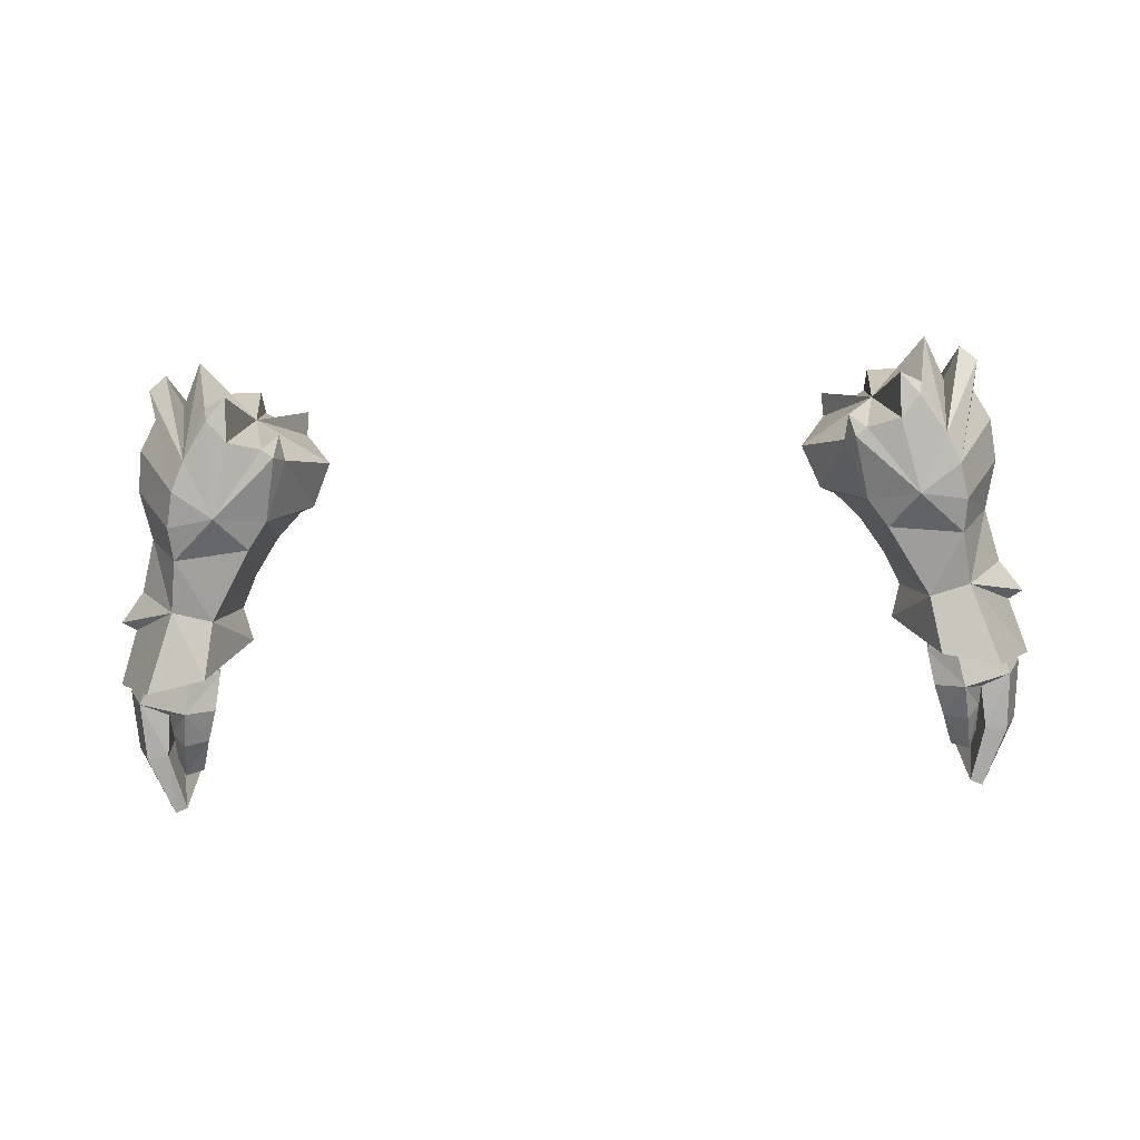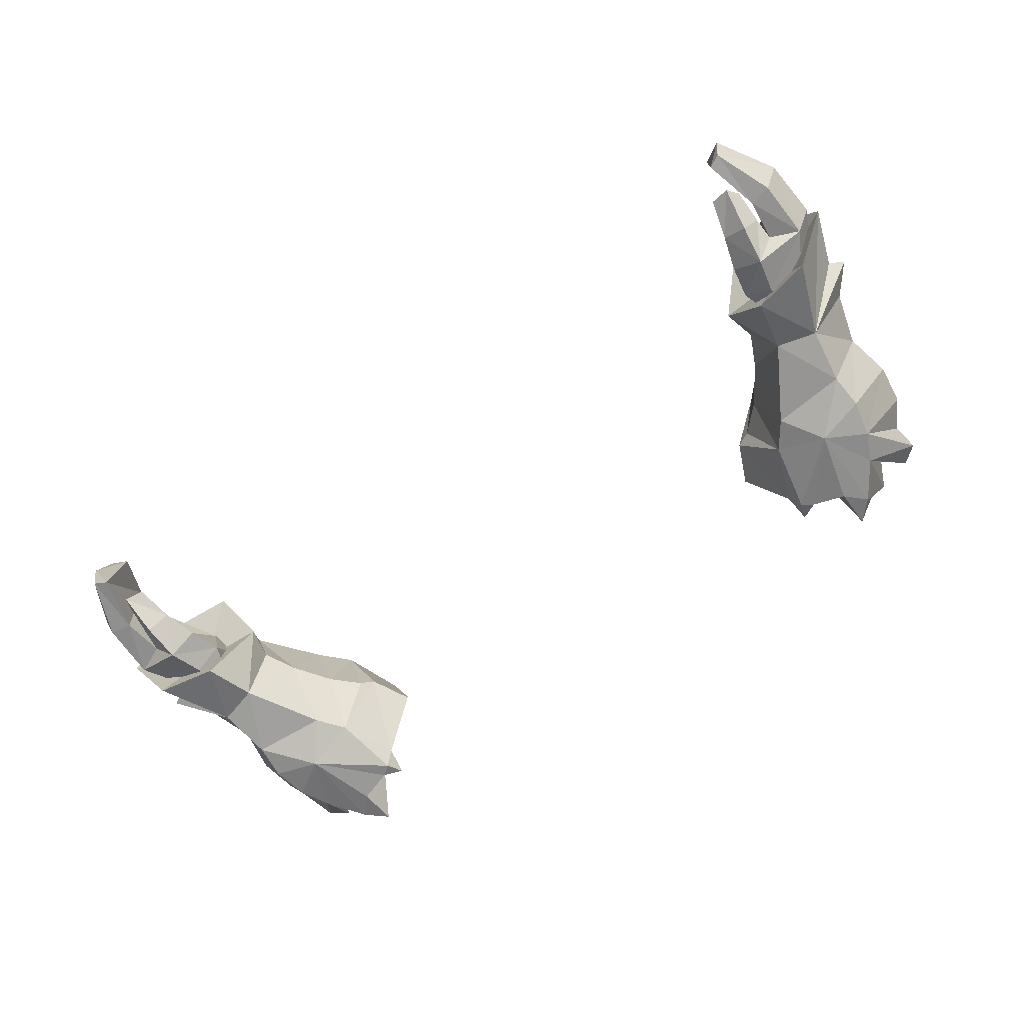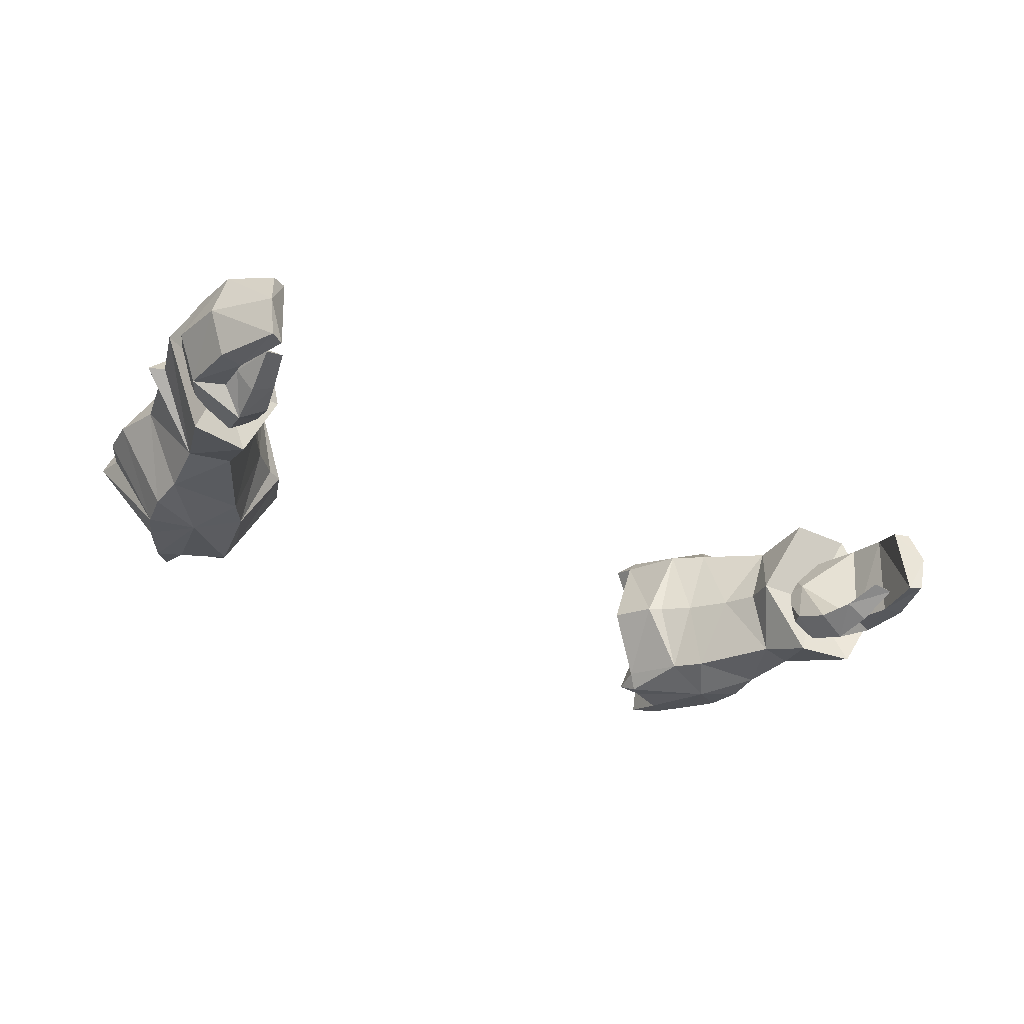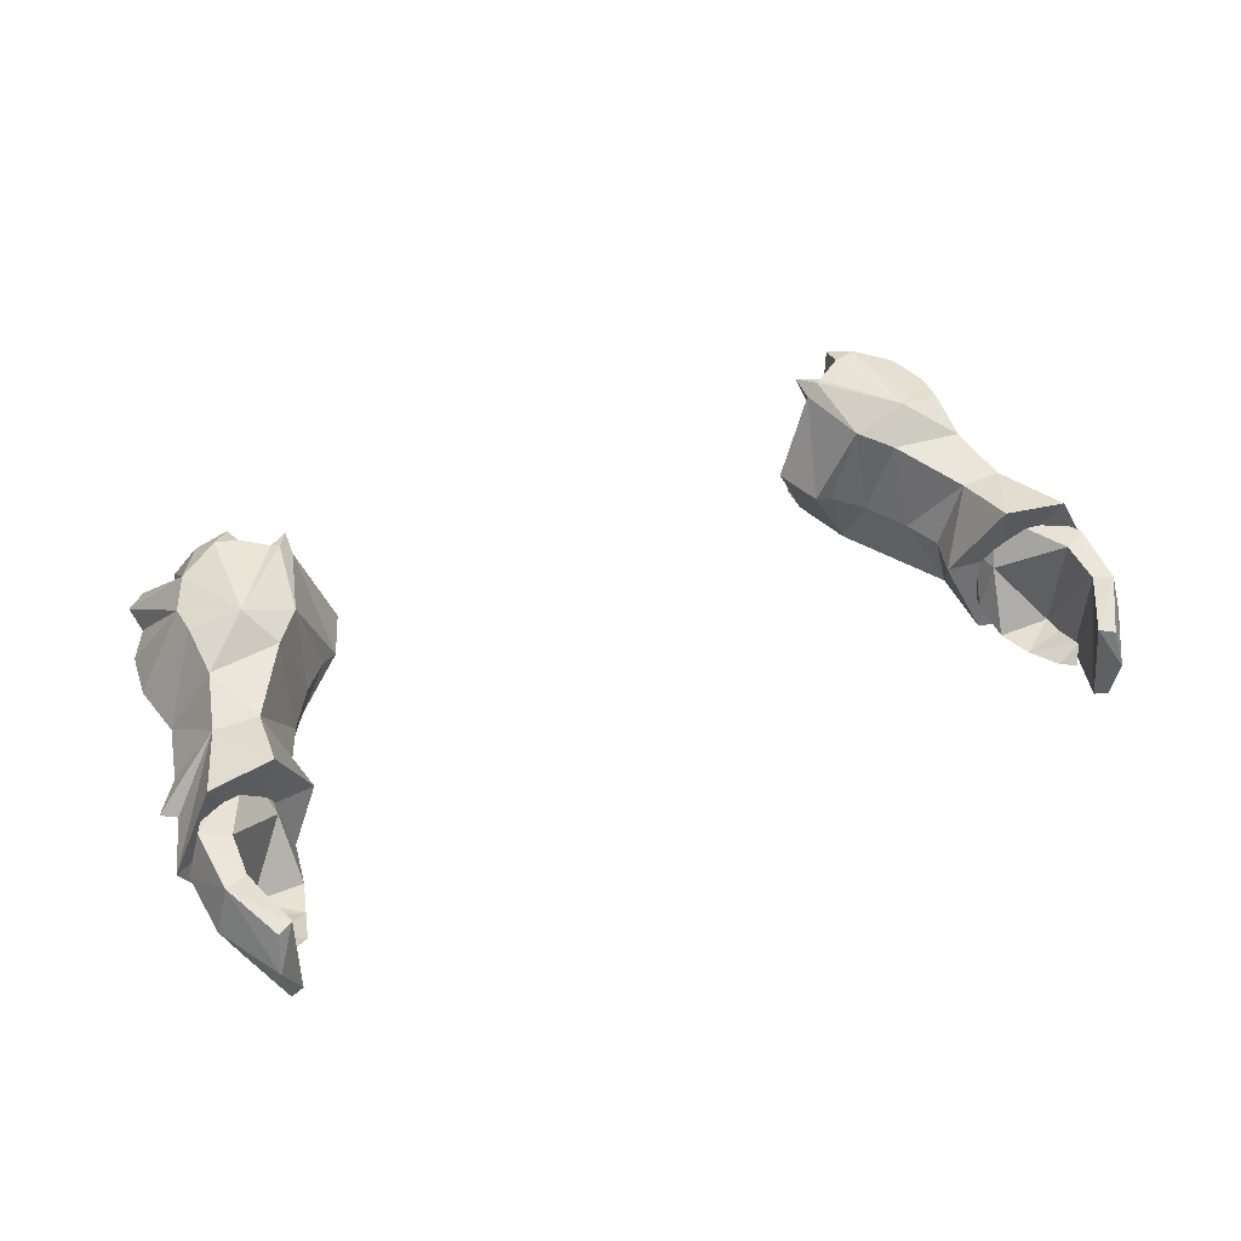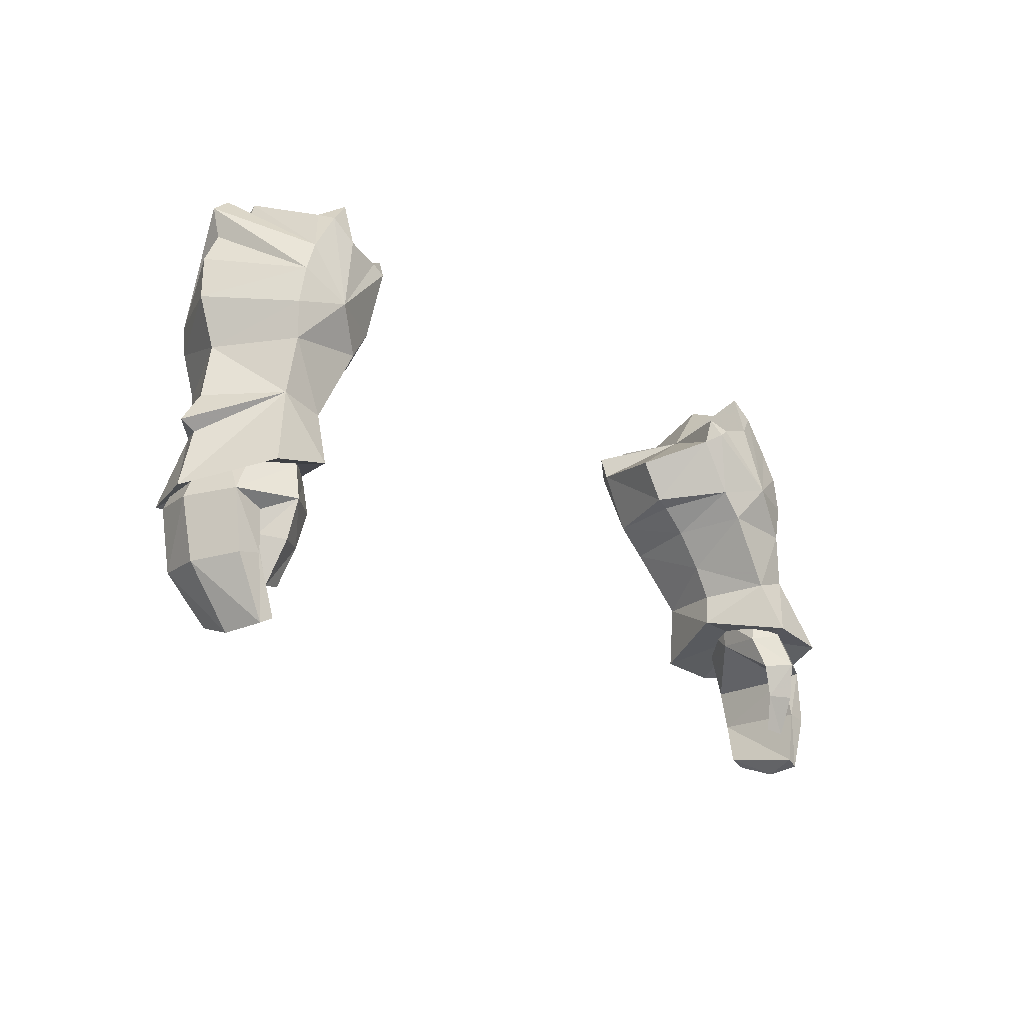
<metadata>
{"format":"obj","ext":"obj","renderer":"f3d","projection":"perspective","resolution":1024,"background":"white","views":[{"elev":-72.7,"azim":2.2,"up":"+Y"},{"elev":-68.6,"azim":-144.8,"up":"+Y"},{"elev":-33.5,"azim":146.5,"up":"+Y"},{"elev":43.8,"azim":154.4,"up":"+Y"},{"elev":-18.8,"azim":-49.0,"up":"+Z"}]}
</metadata>
<code>
g priest_glove_male_340003
v 21.57 3.528 48.58
v 22.53 3.233 45.85
v 19.27 6.741 49.72
v 20.59 7.083 46.2
v 17.24 6.835 49.54
v 17.58 7.331 46.52
v 15.77 3.397 47.91
v 12.33 3.953 54.52
v 13.97 7.839 54.03
v 13.02 3.997 54.2
v 13.97 7.839 54.03
v 16.35 8.907 53.91
v 15.22 7.595 52.59
v 18.51 7.569 52.18
v 12.33 3.953 54.52
v 12.99 8.232 57.08
v 11.45 4.224 56.57
v 15.11 8.999 58.15
v 13.82 8.752 57.43
v 18.39 4.775 59.53
v 17.93 8.558 57.39
v 17.48 5.069 61.59
v 16.76 8.095 59.41
v 16.11 9.129 58.29
v 15.24 8.685 59.28
v 19.16 4.974 61.05
v 20.03 4.915 60.37
v 15.44 3.736 51.14
v 14.22 3.889 52.98
v 18.61 8.204 54.43
v 18.72 8.192 55.8
v 20.93 4.372 55.46
v 20.4 4.064 53.07
v 19.83 4.742 58.94
v 20.68 4.605 57.47
v 21.1 3.777 50.49
v 19.16 4.974 61.05
v 17.93 8.558 57.39
v 18.39 4.775 59.53
v 16.18 3.612 49.53
v 19.83 4.742 58.94
v 18.72 8.192 55.8
v 20.03 4.915 60.37
v 13.02 3.997 54.2
v 22.27 3.578 48.99
v 22.27 3.578 48.99
v 21.57 3.528 48.58
v 19.27 6.741 49.72
v 13.51 8.848 57.14
v 12.91 8.553 58.2
v 19.08 0.5475 50.4
v 20.41 -0.6216 46.68
v 17.15 0.5324 49.87
v 16.18 3.612 49.53
v 13.02 3.997 54.2
v 14.18 0.699 54.72
v 14.18 0.699 54.72
v 15.13 0.5446 53.38
v 16.52 -0.2809 55.2
v 18.68 0.3605 53.03
v 13.12 1.155 57.56
v 15.64 0.2377 58.74
v 14.09 0.4272 58.3
v 17.8 0.4193 57.9
v 16.75 1.435 60.15
v 16.57 0.5439 59.76
v 16.75 1.435 60.15
v 15.66 0.8233 60.77
v 18.82 0.2208 54.71
v 18.45 0.2208 56.46
v 17.61 -0.4889 47.27
v 17.8 0.4193 57.9
v 18.45 0.2208 56.46
v 13.02 3.997 54.2
v 19.08 0.5475 50.4
v 13.55 0.364 57.89
v 13.28 0.8754 58.83
v 13.12 1.155 57.56
v 13.55 0.364 57.89
v 13.28 0.8754 58.83
v 16.57 0.5439 59.76
v 15.66 0.8233 60.77
v 20.59 7.083 46.2
v 22.53 3.233 45.85
v 18.92 3.283 47.67
v 15.77 3.397 47.91
v 17.58 7.331 46.52
v 20.41 -0.6216 46.68
v 17.61 -0.4889 47.27
v 12.99 8.232 57.08
v 11.45 4.224 56.57
v 14.88 4.52 58.8
v 15.11 8.999 58.15
v 13.82 8.752 57.43
v 17.48 5.069 61.59
v 16.76 8.095 59.41
v 12.91 8.553 58.2
v 15.24 8.685 59.28
v 13.12 1.155 57.56
v 14.09 0.4272 58.3
v 15.64 0.2377 58.74
v 16.75 1.435 60.15
v 13.28 0.8754 58.83
v 15.66 0.8233 60.77
v 18.41 5.422 48.58
v 19.69 5.238 49.16
v 21.39 5.558 45.59
v 20.13 5.614 44.88
v 20.08 3.566 49.48
v 19.2 1.582 49.26
v 21.2 1.017 45.59
v 22.11 3.309 45.47
v 18.79 -0.222 45.43
v 18.44 0.3792 47.16
v 17.19 1.302 46.9
v 17.47 0.6678 45.27
v 19.75 1.209 43.93
v 19.81 1.024 44.98
v 19.03 0.1444 43.63
v 19.81 1.024 44.98
v 19.75 1.209 43.93
v 17.95 0.7758 43.65
v 17.47 0.6678 45.27
v 19.31 1.061 41.73
v 19.74 1.712 42.4
v 19.74 1.712 42.4
v 18.44 1.336 41.91
v 21.22 5.174 42.65
v 20.23 5.298 42.89
v 21.88 2.89 42.57
v 19.91 4.189 40.32
v 19.21 4.287 40.7
v 20.19 2.429 39.75
v 20.01 0.741 42.94
v 21.06 0.7725 42.76
v 19.9 0.62 39.92
v 19.3 0.5472 40.22
v 19.3 0.5472 40.22
v 20.01 0.741 42.94
v 20.19 2.429 39.75
v 19.91 4.189 40.32
v 17.95 0.7758 43.65
v 18.44 1.336 41.91
v 17.72 3.527 46.96
v 17.84 1.398 48.73
v 17.58 3.553 48.37
v 17.19 1.302 46.9
v 17.58 3.553 48.37
v 19.31 1.061 41.73
v 19.9 0.62 39.92
v -21.7 3.528 48.58
v -19.4 6.741 49.72
v -22.66 3.233 45.85
v -20.72 7.083 46.2
v -17.37 6.835 49.54
v -15.9 3.397 47.91
v -17.71 7.331 46.52
v -12.46 3.953 54.52
v -13.15 3.997 54.2
v -14.1 7.839 54.03
v -14.1 7.839 54.03
v -15.35 7.595 52.59
v -16.48 8.907 53.91
v -18.63 7.569 52.18
v -13.12 8.232 57.08
v -12.46 3.953 54.52
v -11.57 4.224 56.57
v -15.24 8.999 58.15
v -13.95 8.752 57.43
v -18.51 4.775 59.53
v -17.61 5.069 61.59
v -18.06 8.558 57.39
v -16.89 8.095 59.41
v -16.24 9.129 58.29
v -15.37 8.685 59.28
v -19.29 4.974 61.05
v -20.16 4.915 60.37
v -15.57 3.736 51.14
v -14.35 3.889 52.98
v -18.74 8.204 54.43
v -21.05 4.372 55.46
v -18.85 8.192 55.8
v -20.53 4.064 53.07
v -20.81 4.605 57.47
v -19.96 4.742 58.94
v -21.23 3.777 50.49
v -19.29 4.974 61.05
v -18.51 4.775 59.53
v -18.06 8.558 57.39
v -16.31 3.612 49.53
v -19.96 4.742 58.94
v -20.16 4.915 60.37
v -18.85 8.192 55.8
v -13.15 3.997 54.2
v -22.39 3.578 48.99
v -22.39 3.578 48.99
v -19.4 6.741 49.72
v -21.7 3.528 48.58
v -13.63 8.848 57.14
v -13.04 8.553 58.2
v -19.21 0.5475 50.4
v -20.54 -0.6216 46.68
v -17.28 0.5323 49.87
v -16.31 3.612 49.53
v -14.31 0.699 54.72
v -13.15 3.997 54.2
v -14.31 0.699 54.72
v -16.65 -0.281 55.2
v -15.26 0.5446 53.38
v -18.81 0.3605 53.03
v -13.24 1.155 57.56
v -15.77 0.2377 58.74
v -14.22 0.4272 58.3
v -17.93 0.4192 57.9
v -16.88 1.435 60.15
v -16.7 0.5439 59.76
v -15.79 0.8233 60.77
v -16.88 1.435 60.15
v -18.95 0.2208 54.71
v -18.58 0.2208 56.46
v -17.73 -0.489 47.27
v -17.93 0.4192 57.9
v -18.58 0.2208 56.46
v -13.15 3.997 54.2
v -19.21 0.5475 50.4
v -13.68 0.364 57.89
v -13.41 0.8753 58.83
v -13.24 1.155 57.56
v -13.41 0.8753 58.83
v -13.68 0.364 57.89
v -15.79 0.8233 60.77
v -16.7 0.5439 59.76
v -20.72 7.083 46.2
v -19.04 3.283 47.67
v -22.66 3.233 45.85
v -15.9 3.397 47.91
v -17.71 7.331 46.52
v -20.54 -0.6216 46.68
v -17.73 -0.489 47.27
v -13.12 8.232 57.08
v -15.01 4.52 58.8
v -11.57 4.224 56.57
v -15.24 8.999 58.15
v -13.95 8.752 57.43
v -17.61 5.069 61.59
v -16.89 8.095 59.41
v -13.04 8.553 58.2
v -15.37 8.685 59.28
v -13.24 1.155 57.56
v -14.22 0.4272 58.3
v -15.77 0.2377 58.74
v -16.88 1.435 60.15
v -13.41 0.8753 58.83
v -15.79 0.8233 60.77
v -18.54 5.422 48.58
v -20.26 5.614 44.88
v -21.52 5.558 45.59
v -19.82 5.238 49.16
v -20.21 3.566 49.48
v -22.24 3.309 45.47
v -21.33 1.017 45.59
v -19.33 1.582 49.26
v -18.92 -0.222 45.43
v -17.59 0.6677 45.27
v -17.32 1.302 46.9
v -18.57 0.3792 47.16
v -19.88 1.209 43.93
v -19.16 0.1444 43.63
v -19.94 1.024 44.98
v -19.94 1.024 44.98
v -17.59 0.6677 45.27
v -18.07 0.7757 43.65
v -19.88 1.209 43.93
v -19.44 1.061 41.73
v -19.86 1.712 42.4
v -18.57 1.336 41.91
v -19.86 1.712 42.4
v -20.35 5.298 42.89
v -21.35 5.174 42.65
v -22 2.89 42.57
v -19.34 4.287 40.7
v -20.04 4.189 40.32
v -20.32 2.429 39.75
v -20.14 0.7409 42.94
v -21.19 0.7724 42.76
v -20.03 0.62 39.92
v -19.42 0.5472 40.22
v -19.42 0.5472 40.22
v -20.14 0.7409 42.94
v -20.32 2.429 39.75
v -20.04 4.189 40.32
v -18.07 0.7757 43.65
v -18.57 1.336 41.91
v -17.85 3.527 46.96
v -17.97 1.398 48.73
v -17.7 3.553 48.37
v -17.32 1.302 46.9
v -17.7 3.553 48.37
v -19.44 1.061 41.73
v -20.03 0.62 39.92
f 1 2 3
f 4 3 2
f 5 6 7
f 8 9 10
f 11 12 13
f 14 13 12
f 11 15 16
f 17 16 15
f 18 12 19
f 20 21 22
f 23 22 21
f 24 25 23
f 26 27 21
f 5 28 13
f 29 13 28
f 30 31 32
f 4 6 3
f 33 3 14
f 13 14 5
f 14 3 5
f 31 34 35
f 33 14 30
f 30 32 33
f 33 36 3
f 37 38 39
f 6 5 3
f 32 31 35
f 31 12 21
f 5 40 28
f 27 31 21
f 41 42 43
f 29 44 11
f 11 13 29
f 36 45 3
f 46 47 48
f 49 50 19
f 16 50 49
f 11 16 49
f 12 49 19
f 12 11 49
f 24 23 21
f 18 25 24
f 24 21 12
f 18 24 12
f 12 31 30
f 12 30 14
f 1 51 2
f 52 2 51
f 53 54 7
f 8 55 56
f 57 58 59
f 60 59 58
f 57 61 15
f 17 15 61
f 62 63 59
f 20 22 64
f 65 64 22
f 66 67 68
f 26 64 27
f 53 58 28
f 29 28 58
f 69 32 70
f 52 51 71
f 33 60 51
f 58 53 60
f 60 53 51
f 70 35 34
f 33 32 69
f 69 60 33
f 33 51 36
f 37 39 72
f 71 51 53
f 32 35 70
f 70 64 59
f 53 28 54
f 27 64 70
f 41 43 73
f 29 58 57
f 57 74 29
f 36 51 45
f 46 75 47
f 76 63 77
f 78 79 80
f 56 79 78
f 59 63 76
f 59 76 57
f 66 72 67
f 62 81 82
f 81 59 64
f 62 59 81
f 59 69 70
f 59 60 69
f 83 84 85
f 86 87 85
f 87 83 85
f 84 88 85
f 89 86 85
f 88 89 85
f 90 91 92
f 93 94 92
f 95 96 92
f 97 90 92
f 96 98 92
f 98 93 92
f 94 97 92
f 91 99 92
f 100 101 92
f 102 95 92
f 99 103 92
f 104 102 92
f 101 104 92
f 103 100 92
f 105 106 107
f 107 108 105
f 109 110 111
f 111 112 109
f 113 114 115
f 115 116 113
f 117 118 113
f 113 119 117
f 120 121 122
f 122 123 120
f 124 125 117
f 117 119 124
f 122 121 126
f 126 127 122
f 107 128 129
f 129 108 107
f 112 130 128
f 128 107 112
f 128 131 132
f 132 129 128
f 133 131 128
f 128 130 133
f 134 135 111
f 111 118 134
f 136 135 134
f 134 137 136
f 130 135 136
f 136 133 130
f 138 139 129
f 129 132 138
f 111 135 130
f 130 112 111
f 129 139 120
f 120 108 129
f 140 138 132
f 132 141 140
f 142 143 124
f 124 119 142
f 142 119 113
f 113 116 142
f 112 107 106
f 106 109 112
f 144 105 108
f 111 114 113
f 110 145 114
f 145 115 114
f 145 146 115
f 147 148 144
f 111 113 118
f 144 123 147
f 126 149 127
f 108 120 144
f 144 120 123
f 105 144 148
f 140 150 138
f 110 114 111
f 5 7 40
f 53 7 71
f 151 152 153
f 154 153 152
f 155 156 157
f 158 159 160
f 161 162 163
f 164 163 162
f 161 165 166
f 167 166 165
f 168 169 163
f 170 171 172
f 173 172 171
f 174 173 175
f 176 172 177
f 155 162 178
f 179 178 162
f 180 181 182
f 154 152 157
f 183 164 152
f 162 155 164
f 164 155 152
f 182 184 185
f 183 181 180
f 180 164 183
f 183 152 186
f 187 188 189
f 157 152 155
f 181 184 182
f 182 172 163
f 155 178 190
f 177 172 182
f 191 192 193
f 179 162 161
f 161 194 179
f 186 152 195
f 196 197 198
f 199 169 200
f 165 199 200
f 161 199 165
f 163 169 199
f 163 199 161
f 174 172 173
f 168 174 175
f 174 163 172
f 168 163 174
f 163 180 182
f 163 164 180
f 151 153 201
f 202 201 153
f 203 156 204
f 158 205 206
f 207 208 209
f 210 209 208
f 207 166 211
f 167 211 166
f 212 208 213
f 170 214 171
f 215 171 214
f 216 217 218
f 176 177 214
f 203 178 209
f 179 209 178
f 219 220 181
f 202 221 201
f 183 201 210
f 209 210 203
f 210 201 203
f 220 185 184
f 183 210 219
f 219 181 183
f 183 186 201
f 187 222 188
f 221 203 201
f 181 220 184
f 220 208 214
f 203 204 178
f 177 220 214
f 191 223 192
f 179 224 207
f 207 209 179
f 186 195 201
f 196 198 225
f 226 227 213
f 228 229 230
f 205 228 230
f 208 226 213
f 208 207 226
f 216 218 222
f 212 231 232
f 232 214 208
f 212 232 208
f 208 220 219
f 208 219 210
f 233 234 235
f 236 234 237
f 237 234 233
f 235 234 238
f 239 234 236
f 238 234 239
f 240 241 242
f 243 241 244
f 245 241 246
f 247 241 240
f 246 241 248
f 248 241 243
f 244 241 247
f 242 241 249
f 250 241 251
f 252 241 245
f 249 241 253
f 254 241 252
f 251 241 254
f 253 241 250
f 255 256 257
f 257 258 255
f 259 260 261
f 261 262 259
f 263 264 265
f 265 266 263
f 267 268 263
f 263 269 267
f 270 271 272
f 272 273 270
f 274 268 267
f 267 275 274
f 272 276 277
f 277 273 272
f 257 256 278
f 278 279 257
f 260 257 279
f 279 280 260
f 279 278 281
f 281 282 279
f 283 280 279
f 279 282 283
f 284 269 261
f 261 285 284
f 286 287 284
f 284 285 286
f 280 283 286
f 286 285 280
f 288 281 278
f 278 289 288
f 261 260 280
f 280 285 261
f 278 256 270
f 270 289 278
f 290 291 281
f 281 288 290
f 292 268 274
f 274 293 292
f 292 264 263
f 263 268 292
f 260 259 258
f 258 257 260
f 294 256 255
f 261 263 266
f 262 266 295
f 295 266 265
f 295 265 296
f 297 294 298
f 261 269 263
f 294 297 271
f 277 276 299
f 256 294 270
f 294 271 270
f 255 298 294
f 290 288 300
f 262 261 266
f 155 190 156
f 203 221 156

</code>
